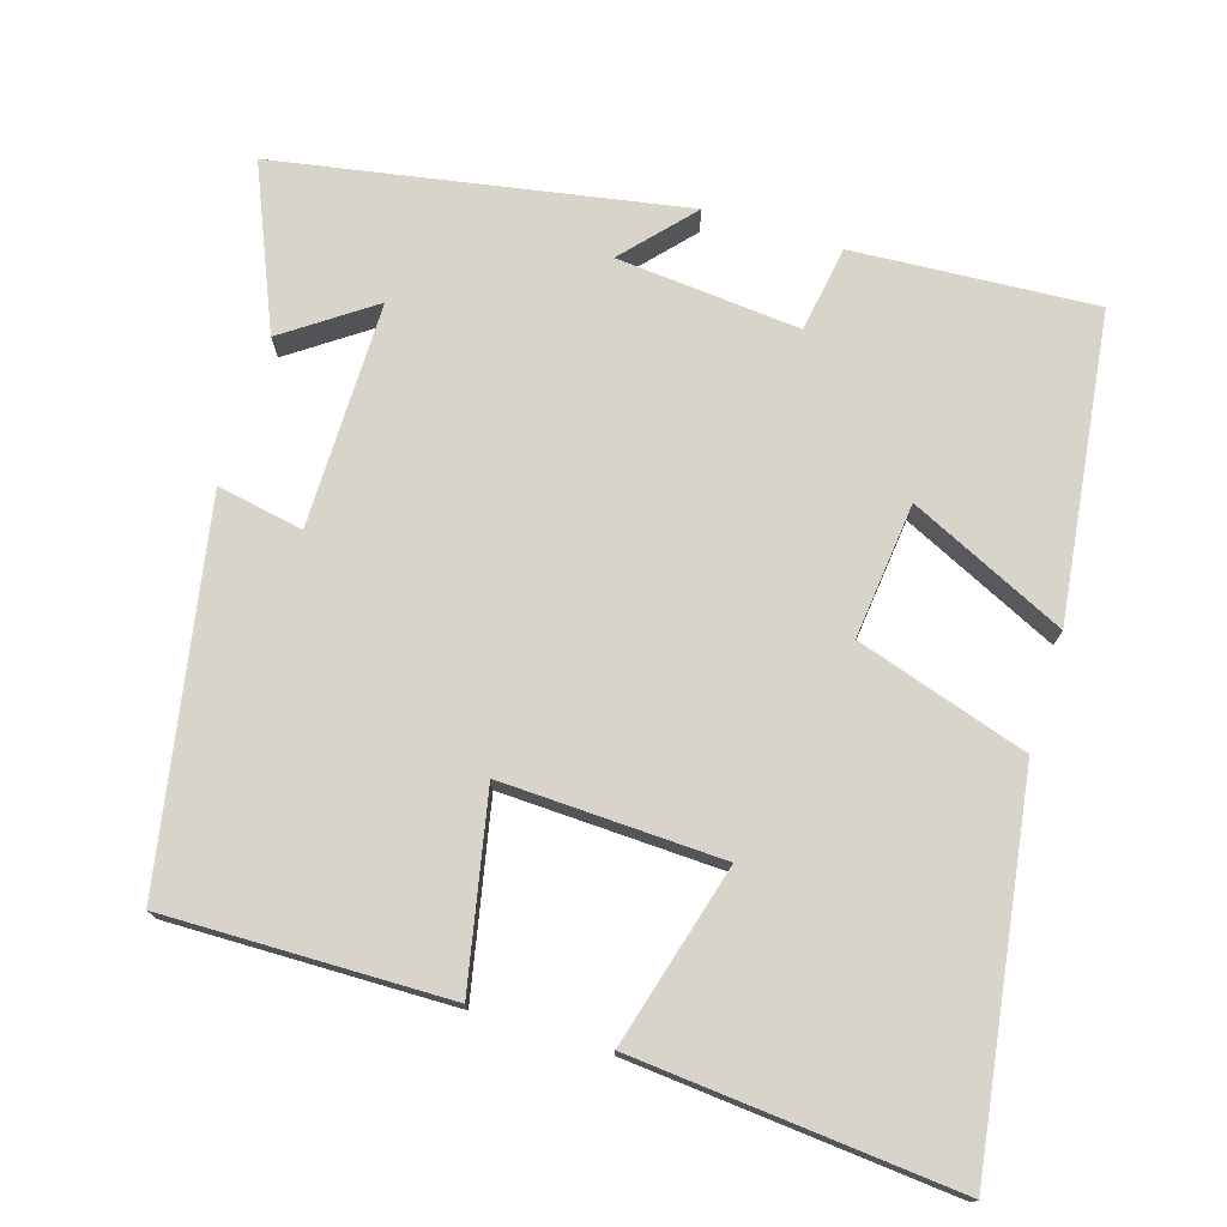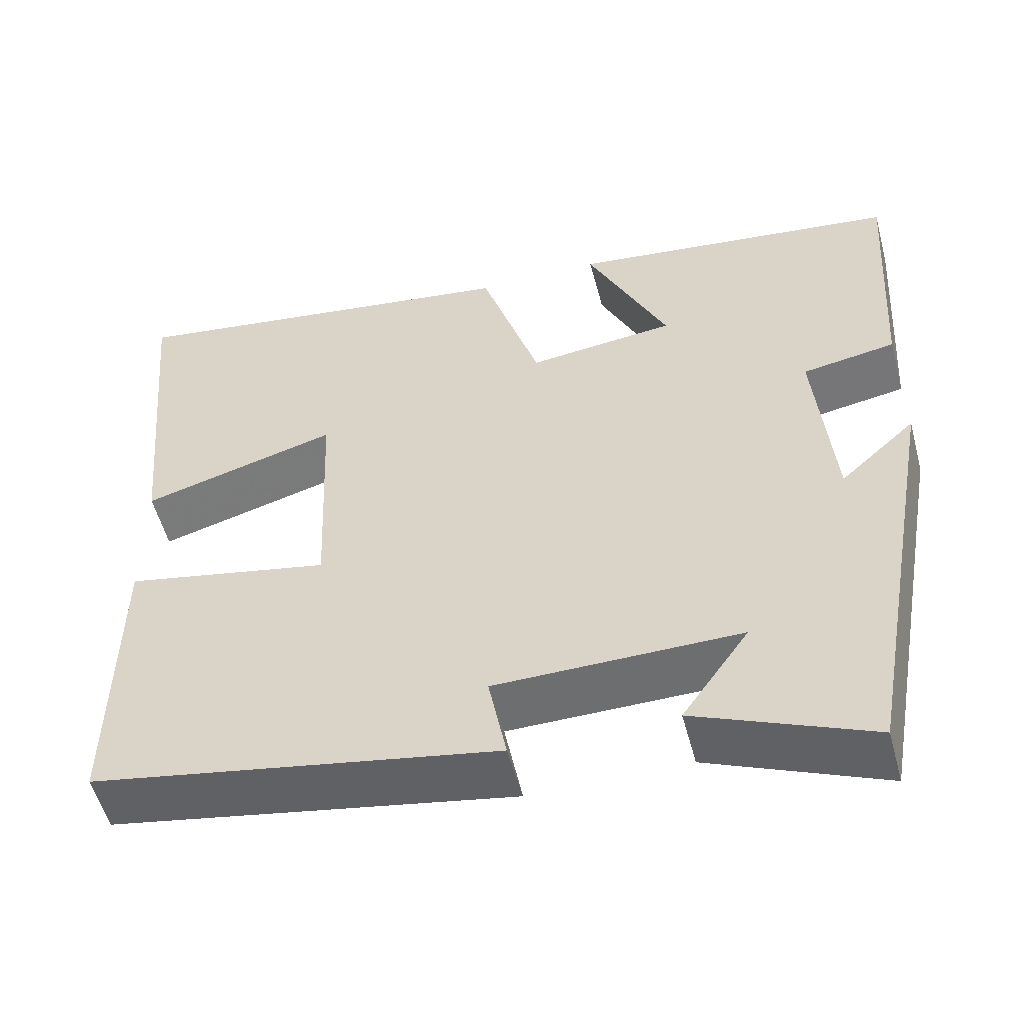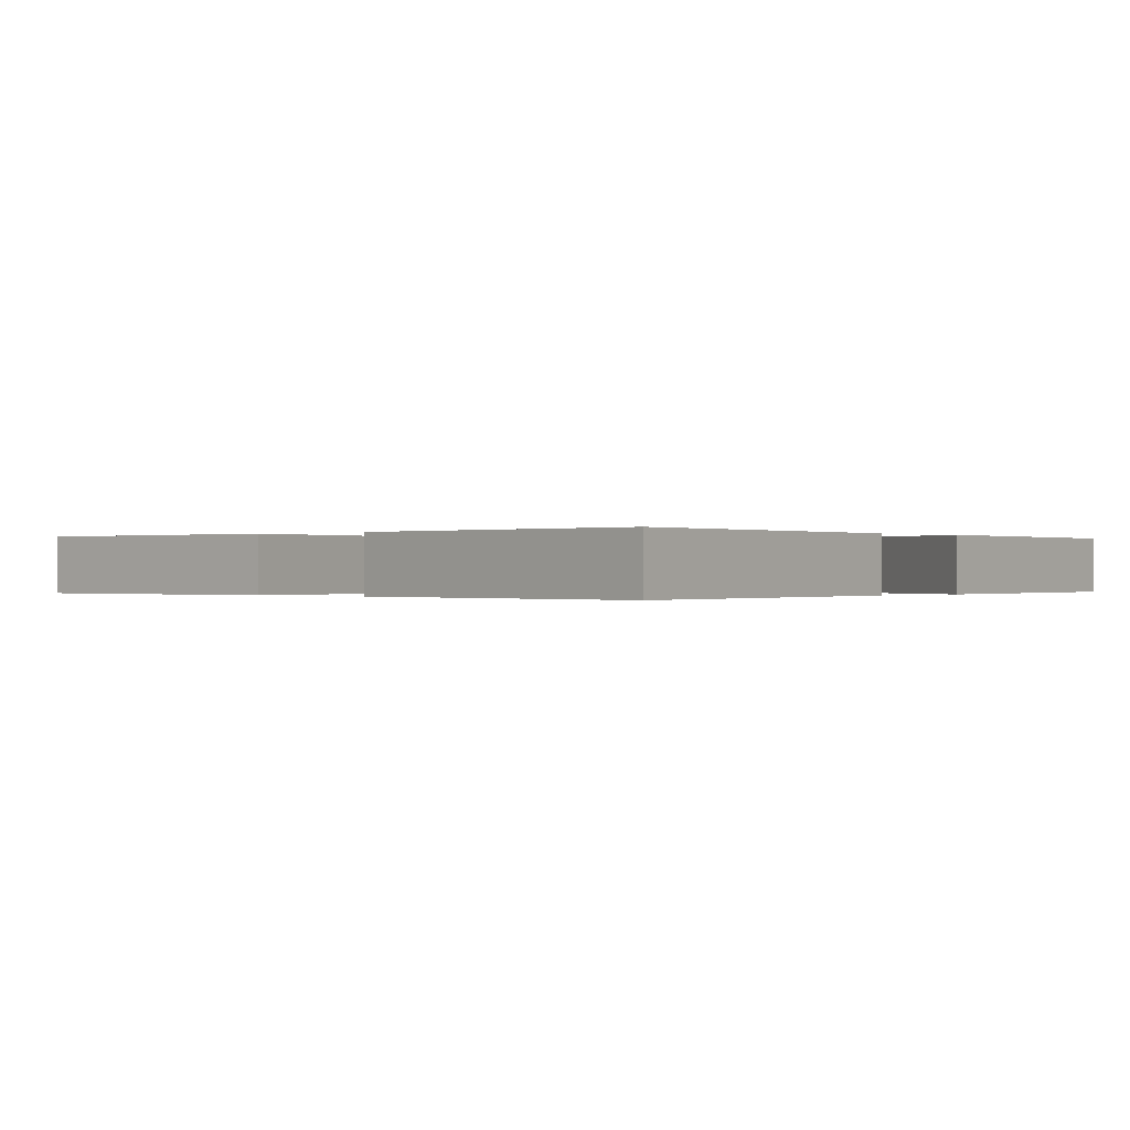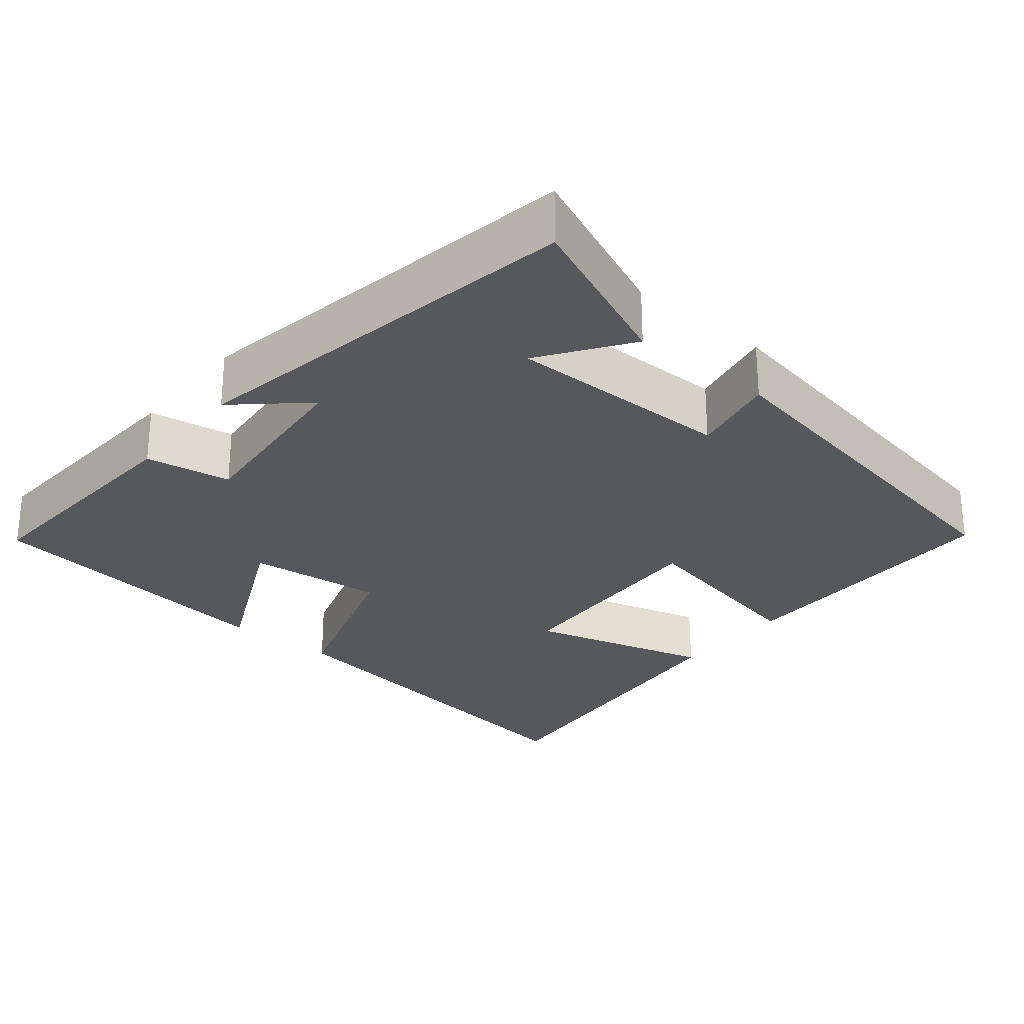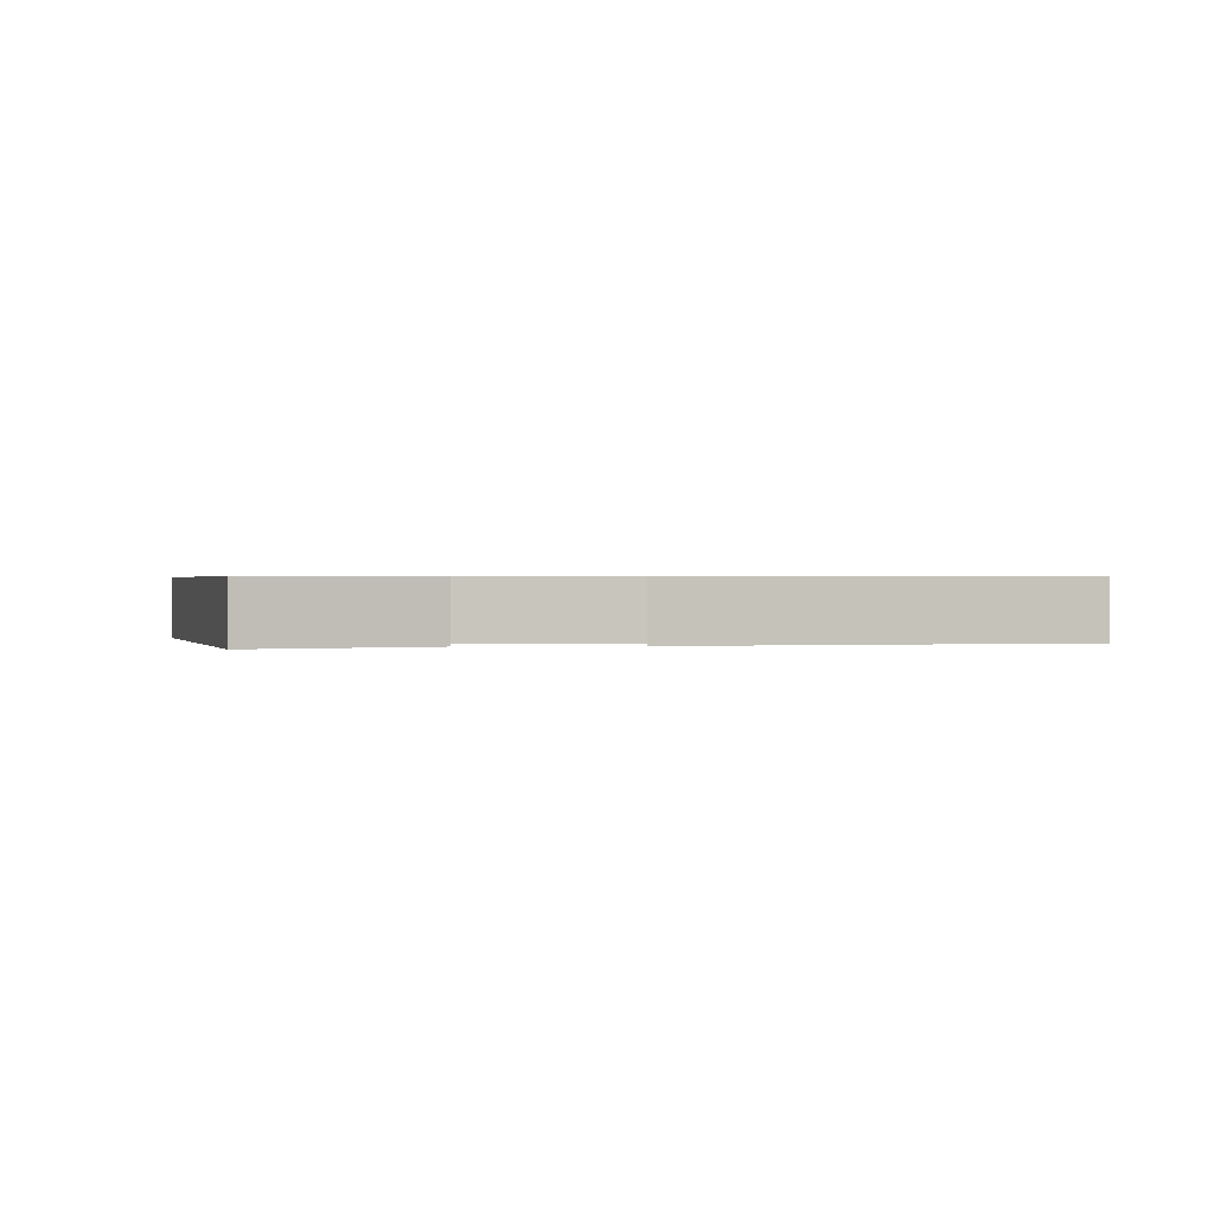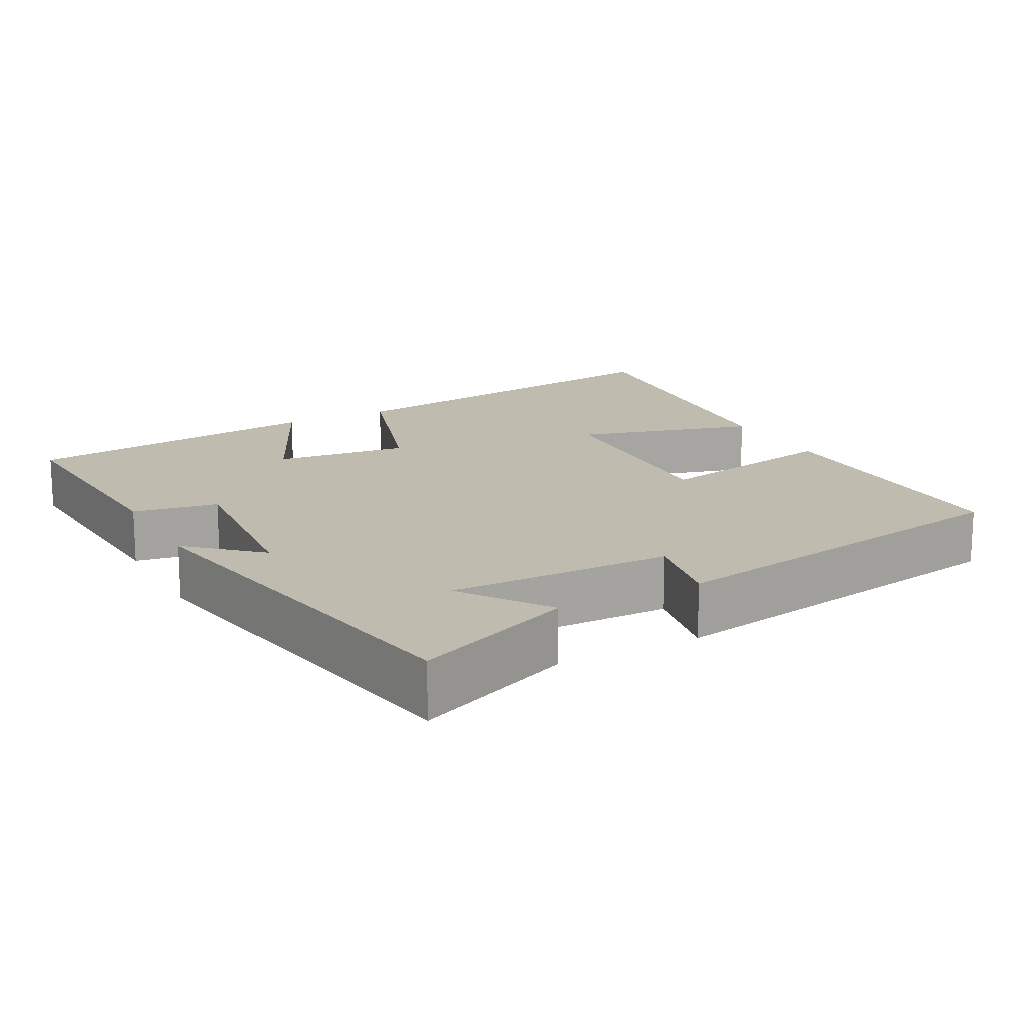
<metadata>
{"format":"obj","ext":"obj","renderer":"f3d","projection":"perspective","resolution":1024,"background":"white","views":[{"elev":75.0,"azim":-73.0,"up":"+Y"},{"elev":-54.0,"azim":14.9,"up":"+Z"},{"elev":-0.1,"azim":-47.7,"up":"+Y"},{"elev":-27.7,"azim":140.7,"up":"+Y"},{"elev":0.5,"azim":174.9,"up":"+Y"},{"elev":16.1,"azim":152.0,"up":"+Y"}]}
</metadata>
<code>
v 0.405 0.07 -0.591
v 0.19 0.07 -0.5
v 0.272 0.07 -0.383
v -0.028 0.07 -0.385
v -0.006 0.07 -0.5
v -0.505 0.07 -0.41
v -0.5 0.07 -0.033
v -0.247 0.07 -0.084
v -0.259 0.07 0.21
v -0.5 0.07 0.143
v -0.539 0.07 0.573
v -0.039 0.07 0.5
v 0.034 0.07 0.272
v 0.214 0.07 0.292
v 0.115 0.07 0.5
v 0.52 0.07 0.449
v 0.5 0.07 0.127
v 0.386 0.07 0.108
v 0.408 0.07 -0.136
v 0.5 0.07 -0.053
v 0.405 0 -0.591
v 0.19 0 -0.5
v 0.272 0 -0.383
v -0.028 0 -0.385
v -0.006 0 -0.5
v -0.505 0 -0.41
v -0.5 0 -0.033
v -0.247 0 -0.084
v -0.259 0 0.21
v -0.5 0 0.143
v -0.539 0 0.573
v -0.039 0 0.5
v 0.034 0 0.272
v 0.214 0 0.292
v 0.115 0 0.5
v 0.52 0 0.449
v 0.5 0 0.127
v 0.386 0 0.108
v 0.408 0 -0.136
v 0.5 0 -0.053
f 19 20 1
f 18 19 1
f 15 16 17 18
f 14 15 18
f 13 14 18 1
f 11 12 13
f 9 10 11
f 9 11 13
f 8 9 13
f 5 6 7 8
f 4 5 8
f 3 4 8 13
f 1 2 3
f 1 3 13
f 21 40 39
f 21 39 38
f 38 37 36 35
f 38 35 34
f 21 38 34 33
f 33 32 31
f 31 30 29
f 33 31 29
f 33 29 28
f 28 27 26 25
f 28 25 24
f 33 28 24 23
f 23 22 21
f 33 23 21
f 1 21 22 2
f 2 22 23 3
f 3 23 24 4
f 4 24 25 5
f 5 25 26 6
f 6 26 27 7
f 7 27 28 8
f 8 28 29 9
f 9 29 30 10
f 10 30 31 11
f 11 31 32 12
f 12 32 33 13
f 13 33 34 14
f 14 34 35 15
f 15 35 36 16
f 16 36 37 17
f 17 37 38 18
f 18 38 39 19
f 19 39 40 20
f 20 40 21 1

</code>
